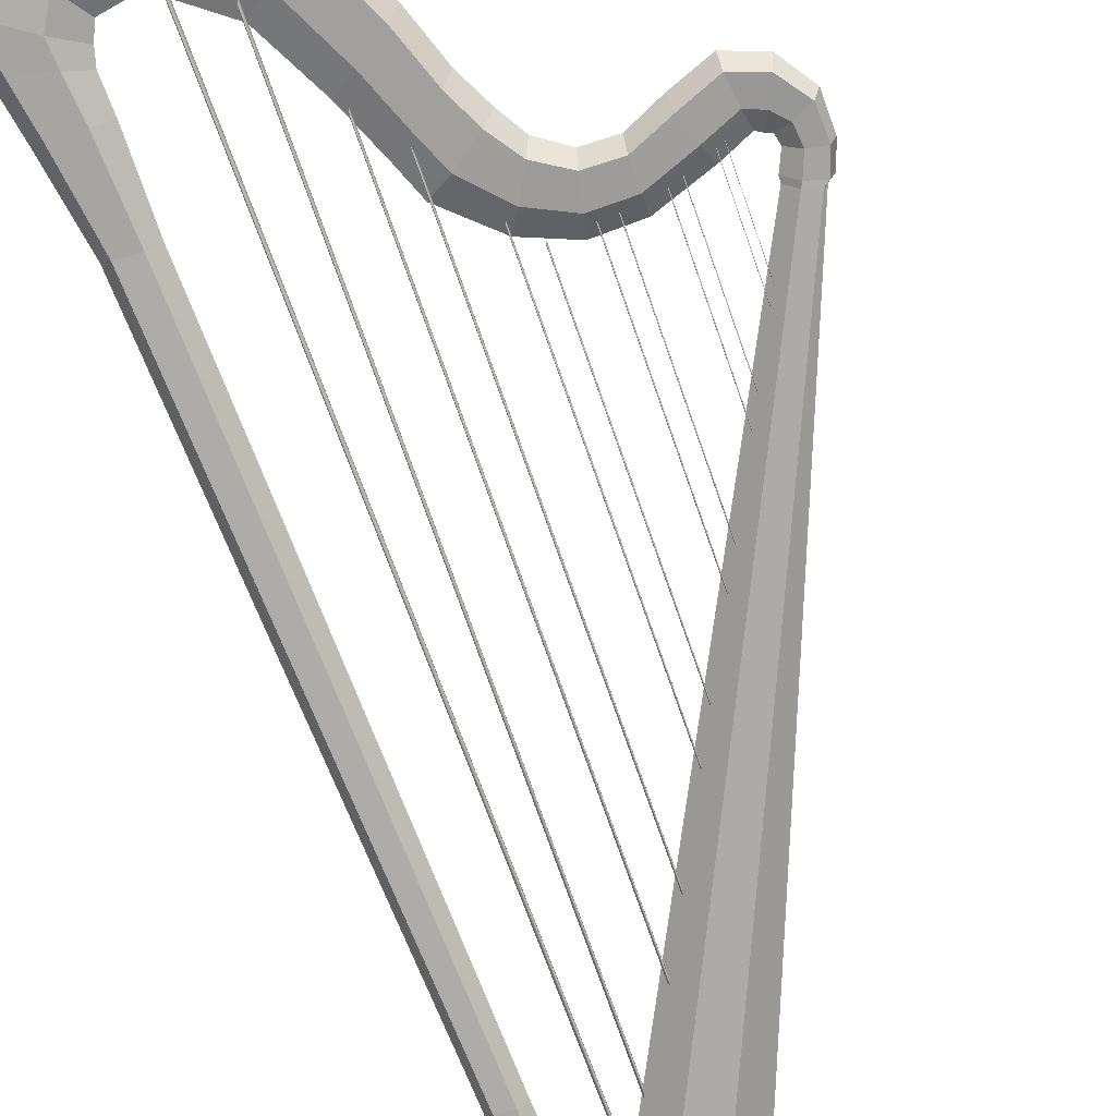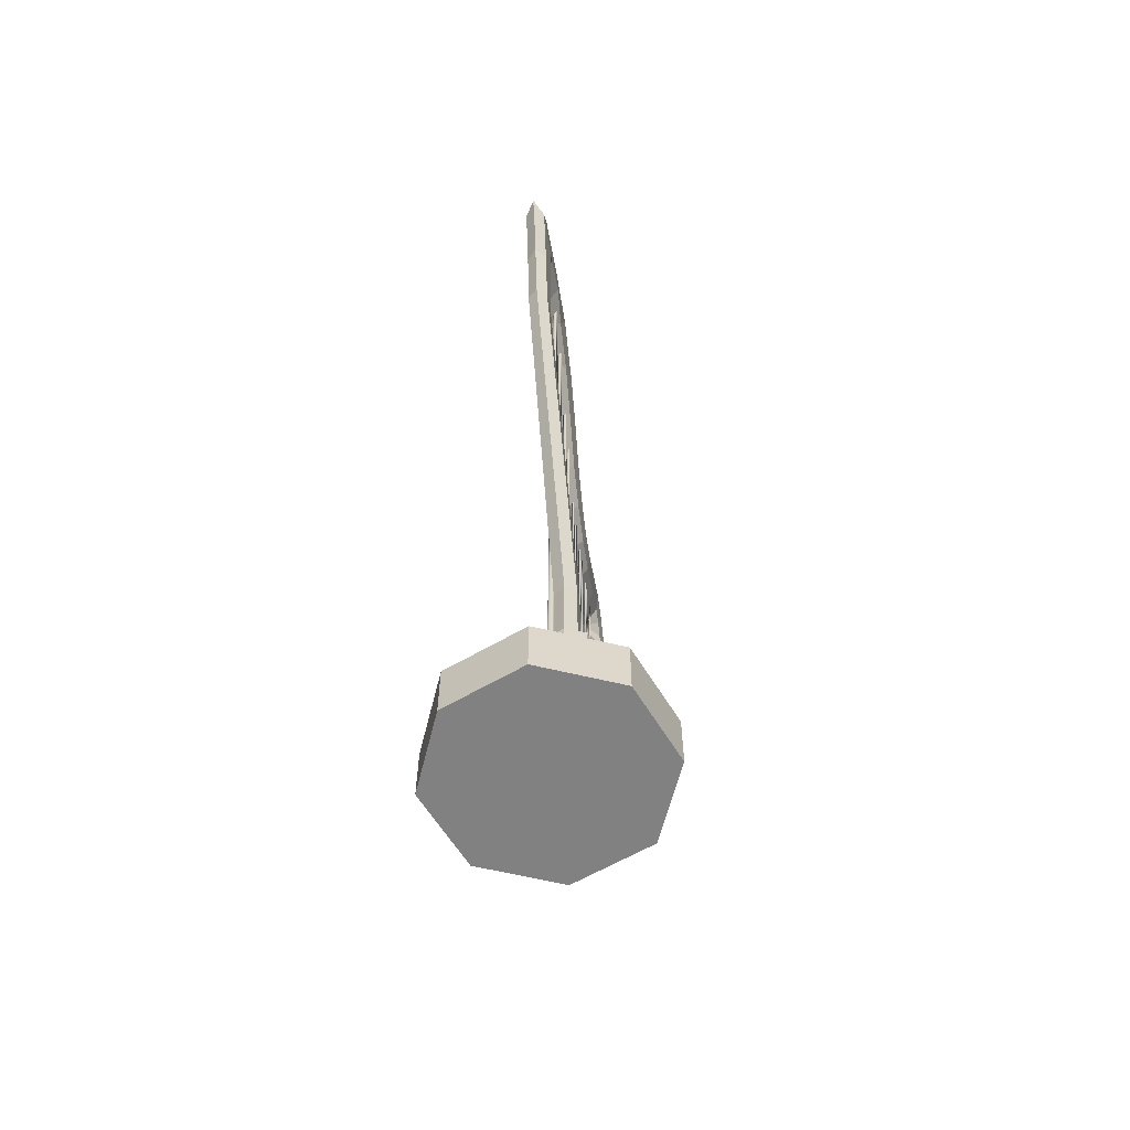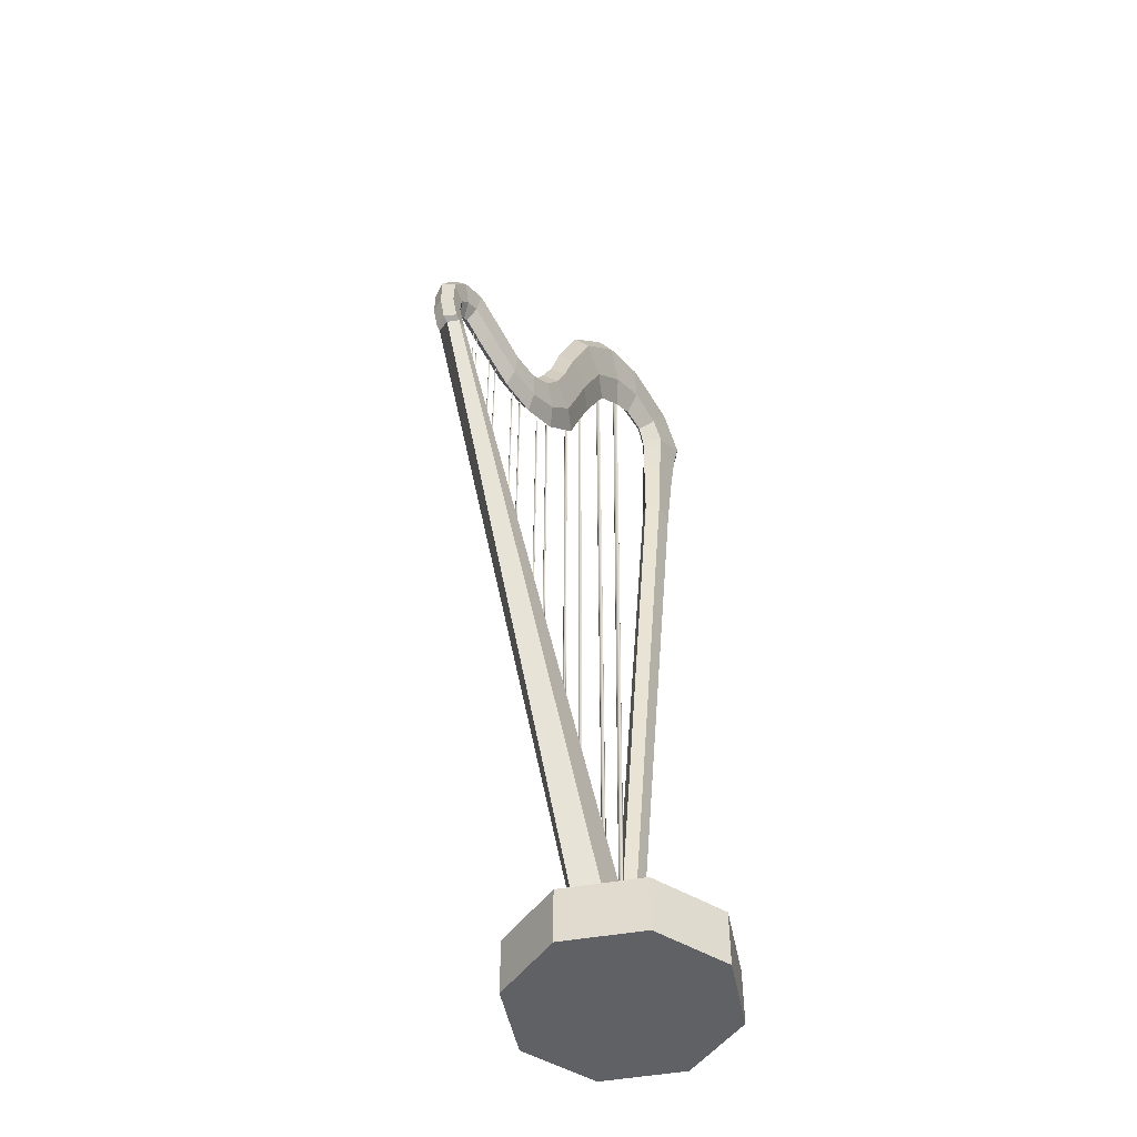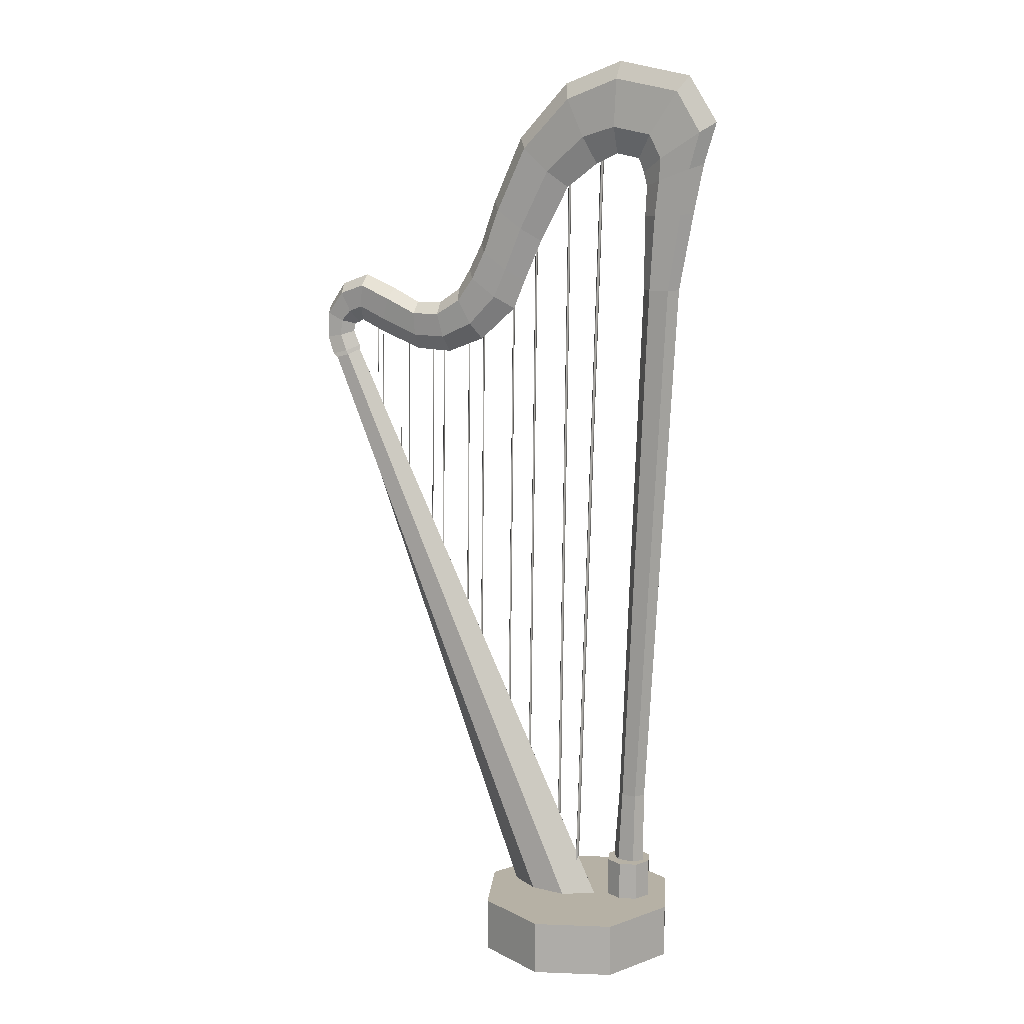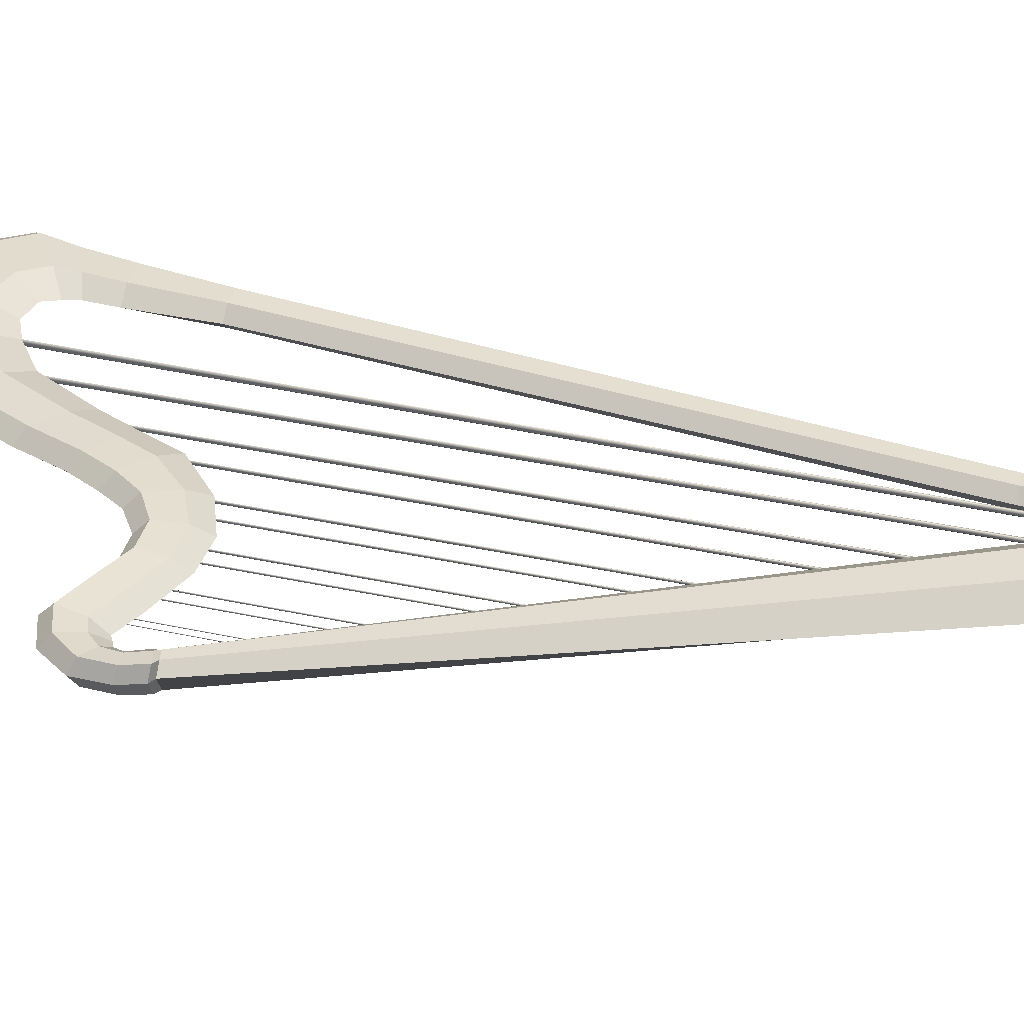
<metadata>
{"format":"obj","ext":"obj","renderer":"f3d","projection":"perspective","resolution":1024,"background":"white","views":[{"elev":-75.6,"azim":-161.2,"up":"+Z"},{"elev":-60.4,"azim":98.5,"up":"+Y"},{"elev":-48.6,"azim":-56.4,"up":"+Y"},{"elev":12.0,"azim":27.6,"up":"+Y"},{"elev":37.0,"azim":-74.6,"up":"+Z"}]}
</metadata>
<code>
o Cube
v 0.5173 -4.107 -0.4259
v -0.1701 -4.026 -0.2655
v 0.208 -4.076 -0.2502
v -2.451 1.596 -0.3376
v -2.568 1.564 -0.3131
v -2.472 1.636 -0.3376
v -2.615 1.598 -0.3131
v -2.535 1.797 -0.3376
v -2.676 1.777 -0.3131
v -2.665 2.029 -0.3131
v -2.519 1.953 -0.3376
v -2.501 2.245 -0.3131
v -2.417 2.058 -0.3376
v -2.25 2.333 -0.3131
v -2.281 2.111 -0.3376
v -1.938 2.208 -0.3131
v -2.011 1.996 -0.3376
v -1.627 2.073 -0.3131
v -1.628 1.849 -0.3376
v -1.346 2.079 -0.3131
v -1.297 1.847 -0.3376
v -1.098 2.23 -0.3131
v -0.975 1.997 -0.3376
v -0.9329 2.458 -0.3131
v -0.6942 2.283 -0.3376
v -0.7962 2.728 -0.3131
v -0.5674 2.559 -0.3376
v -0.636 3.151 -0.3131
v -0.3939 2.973 -0.3376
v -0.3421 3.763 -0.3131
v -0.1009 3.541 -0.3376
v 0.1305 4.238 -0.3131
v 0.2841 3.879 -0.3376
v 0.641 4.429 -0.3312
v 0.6264 3.976 -0.3141
v 1.266 4.309 -0.3421
v 0.9986 3.905 -0.3242
v 1.507 3.931 -0.3317
v 1.12 3.683 -0.3125
v 1.41 3.588 -0.3316
v 1.105 3.475 -0.3168
v 1.328 3.155 -0.332
v 1.067 3.14 -0.3189
v 1.211 2.424 -0.3318
v 1.02 2.421 -0.3245
v 0.8417 -2.862 -0.5533
v 0.7005 -2.864 -0.5511
v 0.8275 -3.756 -0.5536
v 0.6559 -3.759 -0.5472
v 0.2466 -3.963 -1.436
v -0.4605 -3.963 -1.144
v -0.7534 -3.963 -0.4364
v -0.4605 -3.963 0.2707
v 0.2466 -3.963 0.5636
v 0.9537 -3.963 0.2707
v 1.247 -3.963 -0.4364
v 0.9537 -3.963 -1.144
v 0.5173 -4.107 -0.4249
v -0.4627 -3.998 -0.4254
v -0.1701 -4.026 -0.5853
v 0.208 -4.076 -0.6006
v -2.451 1.596 -0.5132
v -2.568 1.564 -0.5377
v -2.607 1.58 -0.4254
v -2.359 1.646 -0.4254
v -2.472 1.636 -0.5132
v -2.615 1.598 -0.5377
v -2.662 1.61 -0.4254
v -2.36 1.691 -0.4254
v -2.535 1.797 -0.5132
v -2.676 1.777 -0.5377
v -2.723 1.795 -0.4254
v -2.425 1.838 -0.4254
v -2.407 1.918 -0.4254
v -2.718 2.08 -0.4254
v -2.665 2.029 -0.5377
v -2.519 1.953 -0.5132
v -2.355 1.938 -0.4254
v -2.537 2.337 -0.4254
v -2.501 2.245 -0.5377
v -2.417 2.058 -0.5132
v -2.309 1.965 -0.4254
v -2.248 2.442 -0.4254
v -2.25 2.333 -0.5377
v -2.281 2.111 -0.5132
v -2.072 1.859 -0.4254
v -1.921 2.315 -0.4254
v -1.938 2.208 -0.5377
v -2.011 1.996 -0.5132
v -1.633 1.701 -0.4254
v -1.635 2.181 -0.4254
v -1.627 2.073 -0.5377
v -1.628 1.849 -0.5132
v -1.262 1.691 -0.4254
v -1.372 2.188 -0.4254
v -1.346 2.079 -0.5377
v -1.297 1.847 -0.5132
v -0.8824 1.84 -0.4254
v -1.15 2.336 -0.4254
v -1.098 2.23 -0.5377
v -0.975 1.997 -0.5132
v -0.5104 2.168 -0.4254
v -1.022 2.54 -0.4254
v -0.9329 2.458 -0.5377
v -0.6942 2.283 -0.5132
v -0.3911 2.451 -0.4254
v -0.8817 2.807 -0.4254
v -0.7962 2.728 -0.5377
v -0.5674 2.559 -0.5132
v -0.2075 2.856 -0.4254
v -0.7265 3.234 -0.4254
v -0.636 3.151 -0.5377
v -0.3939 2.973 -0.5132
v 0.084 3.39 -0.4254
v -0.434 3.861 -0.4254
v -0.3421 3.763 -0.5377
v -0.1009 3.541 -0.5132
v 0.398 3.622 -0.4254
v 0.06327 4.386 -0.4254
v 0.1305 4.238 -0.5377
v 0.2841 3.879 -0.5132
v 0.6169 3.724 -0.4254
v 0.6445 4.595 -0.4251
v 0.641 4.429 -0.5196
v 0.6263 3.973 -0.5364
v 0.8464 3.68 -0.4258
v 1.357 4.455 -0.4254
v 1.265 4.308 -0.5089
v 0.9986 3.905 -0.5267
v 0.9011 3.545 -0.4258
v 1.641 4.023 -0.4254
v 1.505 3.93 -0.5192
v 1.12 3.683 -0.5383
v 0.935 3.415 -0.4258
v 1.521 3.634 -0.4254
v 1.409 3.587 -0.5193
v 1.105 3.475 -0.534
v 0.9214 3.134 -0.4258
v 1.426 3.166 -0.4254
v 1.327 3.155 -0.5189
v 1.067 3.14 -0.5319
v 0.9168 2.422 -0.4258
v 1.288 2.429 -0.4254
v 1.21 2.424 -0.5191
v 1.02 2.421 -0.5263
v 0.6257 -2.863 -0.6474
v 0.9047 -2.859 -0.647
v 0.8412 -2.862 -0.7408
v 0.7005 -2.864 -0.7428
v 0.5612 -3.758 -0.647
v 0.8991 -3.752 -0.647
v 0.8275 -3.756 -0.7403
v 0.6559 -3.759 -0.7467
v 0.2466 -4.489 -1.436
v -0.4605 -4.489 -1.144
v -0.7534 -4.489 -0.4364
v -0.4605 -4.489 0.2707
v 0.2466 -4.489 0.5636
v 0.9537 -4.489 0.2707
v 1.247 -4.489 -0.4364
v 0.9537 -4.489 -1.144
v 0.7341 -3.583 -0.884
v 0.5726 -3.583 -0.8171
v 0.5058 -3.583 -0.6557
v 0.5726 -3.583 -0.4943
v 0.7341 -3.583 -0.4274
v 0.8955 -3.583 -0.4943
v 0.9624 -3.583 -0.6557
v 0.8955 -3.583 -0.8171
v 0.7341 -3.976 -0.884
v 0.5726 -3.976 -0.8171
v 0.5058 -3.976 -0.6557
v 0.5726 -3.976 -0.4943
v 0.7341 -3.976 -0.4274
v 0.8955 -3.976 -0.4943
v 0.9624 -3.976 -0.6557
v 0.8955 -3.976 -0.8171
v 0.239 -3.739 -0.4554
v 0.228 -3.702 -0.4426
v 0.228 -3.702 -0.417
v 0.239 -3.739 -0.4042
v 0.2499 -3.776 -0.417
v 0.2499 -3.776 -0.4426
v 0.4392 3.846 -0.5025
v 0.4283 3.883 -0.4897
v 0.4283 3.883 -0.4641
v 0.4392 3.846 -0.4513
v 0.4501 3.81 -0.4641
v 0.4501 3.81 -0.4897
v 0.01703 -3.12 -0.4724
v 0.007444 -3.087 -0.4612
v 0.007444 -3.087 -0.4388
v 0.01703 -3.12 -0.4276
v 0.02661 -3.152 -0.4388
v 0.02661 -3.152 -0.4612
v 0.0858 3.512 -0.4976
v 0.07621 3.544 -0.4863
v 0.07621 3.544 -0.4639
v 0.0858 3.512 -0.4527
v 0.09538 3.479 -0.4639
v 0.09538 3.479 -0.4863
v -0.3361 -2.633 -0.4706
v -0.3439 -2.606 -0.4615
v -0.3439 -2.606 -0.4432
v -0.3361 -2.633 -0.4341
v -0.3283 -2.659 -0.4432
v -0.3283 -2.659 -0.4615
v -0.2801 2.77 -0.4911
v -0.2879 2.796 -0.4819
v -0.2879 2.796 -0.4637
v -0.2801 2.77 -0.4545
v -0.2723 2.743 -0.4637
v -0.2723 2.743 -0.4819
v -0.5818 -2.208 -0.4696
v -0.5886 -2.185 -0.4616
v -0.5886 -2.185 -0.4456
v -0.5818 -2.208 -0.4376
v -0.5749 -2.231 -0.4456
v -0.5749 -2.231 -0.4616
v -0.5326 2.53 -0.4876
v -0.5395 2.553 -0.4796
v -0.5395 2.553 -0.4635
v -0.5326 2.53 -0.4555
v -0.5258 2.507 -0.4635
v -0.5258 2.507 -0.4796
v -0.9183 -1.785 -0.4681
v -0.9237 -1.767 -0.4618
v -0.9237 -1.767 -0.4493
v -0.9183 -1.785 -0.443
v -0.913 -1.803 -0.4493
v -0.913 -1.803 -0.4618
v -0.8799 1.923 -0.4821
v -0.8852 1.941 -0.4759
v -0.8852 1.941 -0.4633
v -0.8799 1.923 -0.4571
v -0.8745 1.905 -0.4633
v -0.8745 1.905 -0.4759
v -1.087 -1.493 -0.4674
v -1.092 -1.477 -0.4619
v -1.092 -1.477 -0.4509
v -1.087 -1.493 -0.4454
v -1.082 -1.509 -0.4509
v -1.082 -1.509 -0.4619
v -1.053 1.759 -0.4797
v -1.058 1.775 -0.4742
v -1.058 1.775 -0.4632
v -1.053 1.759 -0.4577
v -1.048 1.743 -0.4632
v -1.048 1.743 -0.4742
v -1.377 -0.8413 -0.4668
v -1.381 -0.8275 -0.462
v -1.381 -0.8275 -0.4523
v -1.377 -0.8413 -0.4475
v -1.372 -0.8552 -0.4523
v -1.372 -0.8552 -0.462
v -1.347 2.01 -0.4776
v -1.351 2.024 -0.4728
v -1.351 2.024 -0.4632
v -1.347 2.01 -0.4583
v -1.343 1.996 -0.4632
v -1.343 1.996 -0.4728
v -1.506 -0.6172 -0.4663
v -1.51 -0.605 -0.4621
v -1.51 -0.605 -0.4536
v -1.506 -0.6172 -0.4494
v -1.503 -0.6294 -0.4536
v -1.503 -0.6294 -0.4621
v -1.48 1.884 -0.4758
v -1.484 1.896 -0.4715
v -1.484 1.896 -0.4631
v -1.48 1.884 -0.4589
v -1.477 1.872 -0.4631
v -1.477 1.872 -0.4715
v -1.794 -0.1768 -0.4657
v -1.797 -0.1664 -0.4621
v -1.797 -0.1664 -0.4549
v -1.794 -0.1768 -0.4513
v -1.791 -0.1872 -0.4549
v -1.791 -0.1872 -0.4621
v -1.772 1.96 -0.4738
v -1.775 1.97 -0.4702
v -1.775 1.97 -0.463
v -1.772 1.96 -0.4594
v -1.769 1.949 -0.463
v -1.769 1.949 -0.4702
v -1.891 -0.008817 -0.4654
v -1.894 0.000305 -0.4622
v -1.894 0.000305 -0.4559
v -1.891 -0.008817 -0.4527
v -1.888 -0.01794 -0.4559
v -1.888 -0.01794 -0.4622
v -1.872 1.865 -0.4725
v -1.874 1.874 -0.4693
v -1.874 1.874 -0.463
v -1.872 1.865 -0.4598
v -1.869 1.856 -0.463
v -1.869 1.856 -0.4693
v -2.099 0.8411 -0.4644
v -2.101 0.8471 -0.4623
v -2.101 0.8471 -0.4581
v -2.099 0.8411 -0.456
v -2.097 0.835 -0.4581
v -2.097 0.835 -0.4623
v -2.086 2.083 -0.4691
v -2.088 2.089 -0.467
v -2.088 2.089 -0.4628
v -2.086 2.083 -0.4607
v -2.084 2.077 -0.4628
v -2.084 2.077 -0.467
v -2.156 0.9387 -0.4642
v -2.157 0.944 -0.4623
v -2.157 0.944 -0.4587
v -2.156 0.9387 -0.4568
v -2.154 0.9334 -0.4587
v -2.154 0.9334 -0.4623
v -2.144 2.028 -0.4683
v -2.146 2.033 -0.4665
v -2.146 2.033 -0.4628
v -2.144 2.028 -0.461
v -2.143 2.023 -0.4628
v -2.143 2.023 -0.4665
f 3 4 5 2
f 1 65 4 3
f 2 5 64 59
f 4 6 7 5
f 5 7 68 64
f 65 69 6 4
f 6 8 9 7
f 7 9 72 68
f 69 73 8 6
f 9 10 75 72
f 8 11 10 9
f 73 74 11 8
f 10 12 79 75
f 74 78 13 11
f 11 13 12 10
f 12 14 83 79
f 78 82 15 13
f 13 15 14 12
f 14 16 87 83
f 82 86 17 15
f 15 17 16 14
f 16 18 91 87
f 86 90 19 17
f 17 19 18 16
f 18 20 95 91
f 90 94 21 19
f 19 21 20 18
f 20 22 99 95
f 94 98 23 21
f 21 23 22 20
f 22 24 103 99
f 98 102 25 23
f 23 25 24 22
f 24 26 107 103
f 102 106 27 25
f 25 27 26 24
f 26 28 111 107
f 106 110 29 27
f 27 29 28 26
f 28 30 115 111
f 110 114 31 29
f 29 31 30 28
f 30 32 119 115
f 114 118 33 31
f 31 33 32 30
f 32 34 123 119
f 118 122 35 33
f 33 35 34 32
f 34 36 127 123
f 122 126 37 35
f 35 37 36 34
f 36 38 131 127
f 126 130 39 37
f 37 39 38 36
f 38 40 135 131
f 130 134 41 39
f 39 41 40 38
f 40 42 139 135
f 134 138 43 41
f 41 43 42 40
f 42 44 143 139
f 138 142 45 43
f 43 45 44 42
f 44 46 147 143
f 142 146 47 45
f 45 47 46 44
f 46 48 151 147
f 146 150 49 47
f 47 49 48 46
f 61 60 63 62
f 58 61 62 65
f 60 59 64 63
f 62 63 67 66
f 63 64 68 67
f 65 62 66 69
f 66 67 71 70
f 67 68 72 71
f 69 66 70 73
f 71 72 75 76
f 70 71 76 77
f 73 70 77 74
f 76 75 79 80
f 74 77 81 78
f 77 76 80 81
f 80 79 83 84
f 78 81 85 82
f 81 80 84 85
f 84 83 87 88
f 82 85 89 86
f 85 84 88 89
f 88 87 91 92
f 86 89 93 90
f 89 88 92 93
f 92 91 95 96
f 90 93 97 94
f 93 92 96 97
f 96 95 99 100
f 94 97 101 98
f 97 96 100 101
f 100 99 103 104
f 98 101 105 102
f 101 100 104 105
f 104 103 107 108
f 102 105 109 106
f 105 104 108 109
f 108 107 111 112
f 106 109 113 110
f 109 108 112 113
f 112 111 115 116
f 110 113 117 114
f 113 112 116 117
f 116 115 119 120
f 114 117 121 118
f 117 116 120 121
f 120 119 123 124
f 118 121 125 122
f 121 120 124 125
f 124 123 127 128
f 122 125 129 126
f 125 124 128 129
f 128 127 131 132
f 126 129 133 130
f 129 128 132 133
f 132 131 135 136
f 130 133 137 134
f 133 132 136 137
f 136 135 139 140
f 134 137 141 138
f 137 136 140 141
f 140 139 143 144
f 138 141 145 142
f 141 140 144 145
f 144 143 147 148
f 142 145 149 146
f 145 144 148 149
f 148 147 151 152
f 146 149 153 150
f 149 148 152 153
f 51 52 53 54 55 56 57 50
f 155 154 161 160 159 158 157 156
f 53 52 156 157
f 51 50 154 155
f 50 57 161 154
f 56 55 159 160
f 54 53 157 158
f 52 51 155 156
f 57 56 160 161
f 55 54 158 159
f 163 164 165 166 167 168 169 162
f 171 170 177 176 175 174 173 172
f 165 164 172 173
f 163 162 170 171
f 162 169 177 170
f 168 167 175 176
f 166 165 173 174
f 164 163 171 172
f 169 168 176 177
f 167 166 174 175
f 178 184 185 179
f 183 189 184 178
f 181 187 188 182
f 179 185 186 180
f 182 188 189 183
f 180 186 187 181
f 190 196 197 191
f 195 201 196 190
f 193 199 200 194
f 191 197 198 192
f 194 200 201 195
f 192 198 199 193
f 202 203 209 208
f 207 202 208 213
f 205 206 212 211
f 203 204 210 209
f 206 207 213 212
f 204 205 211 210
f 214 215 221 220
f 219 214 220 225
f 217 218 224 223
f 215 216 222 221
f 218 219 225 224
f 216 217 223 222
f 226 227 233 232
f 231 226 232 237
f 229 230 236 235
f 227 228 234 233
f 230 231 237 236
f 228 229 235 234
f 238 239 245 244
f 243 238 244 249
f 241 242 248 247
f 239 240 246 245
f 242 243 249 248
f 240 241 247 246
f 250 251 257 256
f 255 250 256 261
f 253 254 260 259
f 251 252 258 257
f 254 255 261 260
f 252 253 259 258
f 262 263 269 268
f 267 262 268 273
f 265 266 272 271
f 263 264 270 269
f 266 267 273 272
f 264 265 271 270
f 274 275 281 280
f 279 274 280 285
f 277 278 284 283
f 275 276 282 281
f 278 279 285 284
f 276 277 283 282
f 286 287 293 292
f 291 286 292 297
f 289 290 296 295
f 287 288 294 293
f 290 291 297 296
f 288 289 295 294
f 298 299 305 304
f 303 298 304 309
f 301 302 308 307
f 299 300 306 305
f 302 303 309 308
f 300 301 307 306
f 310 311 317 316
f 315 310 316 321
f 313 314 320 319
f 311 312 318 317
f 314 315 321 320
f 312 313 319 318

</code>
